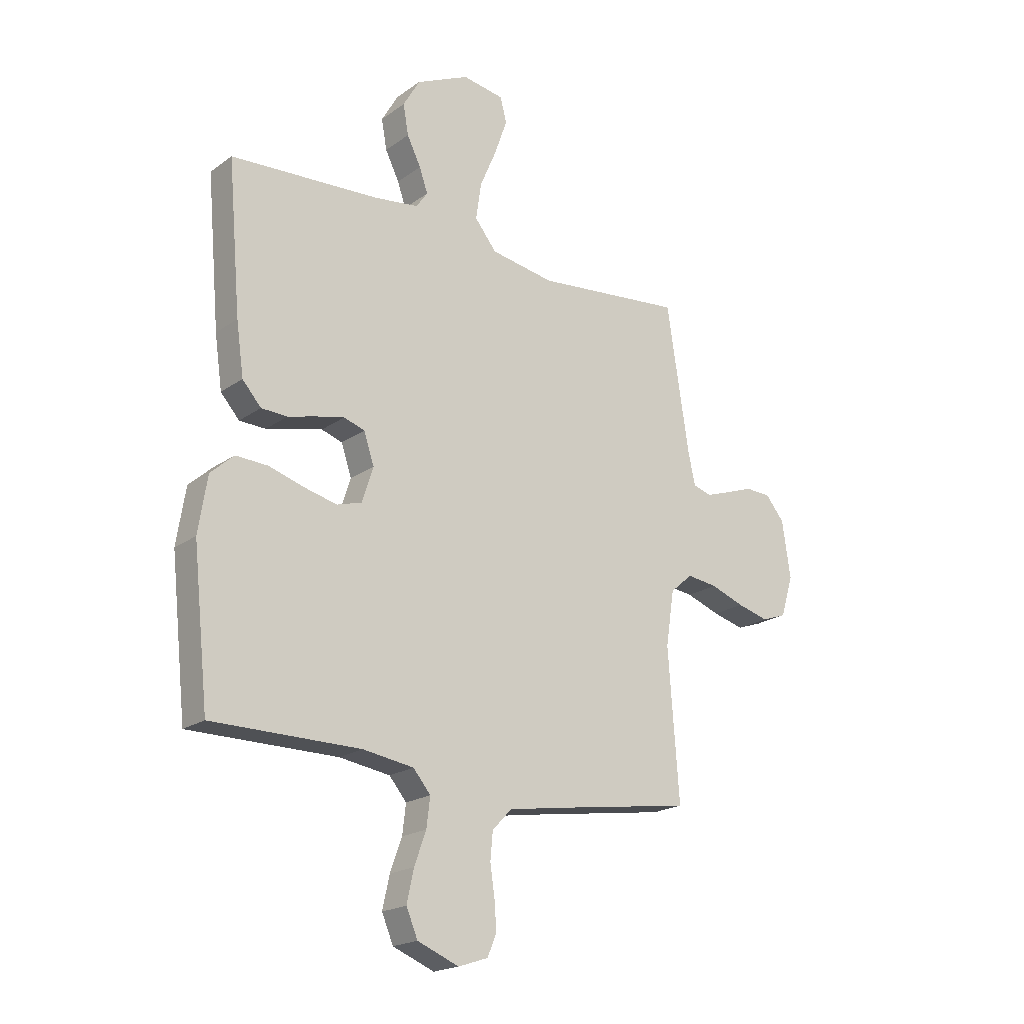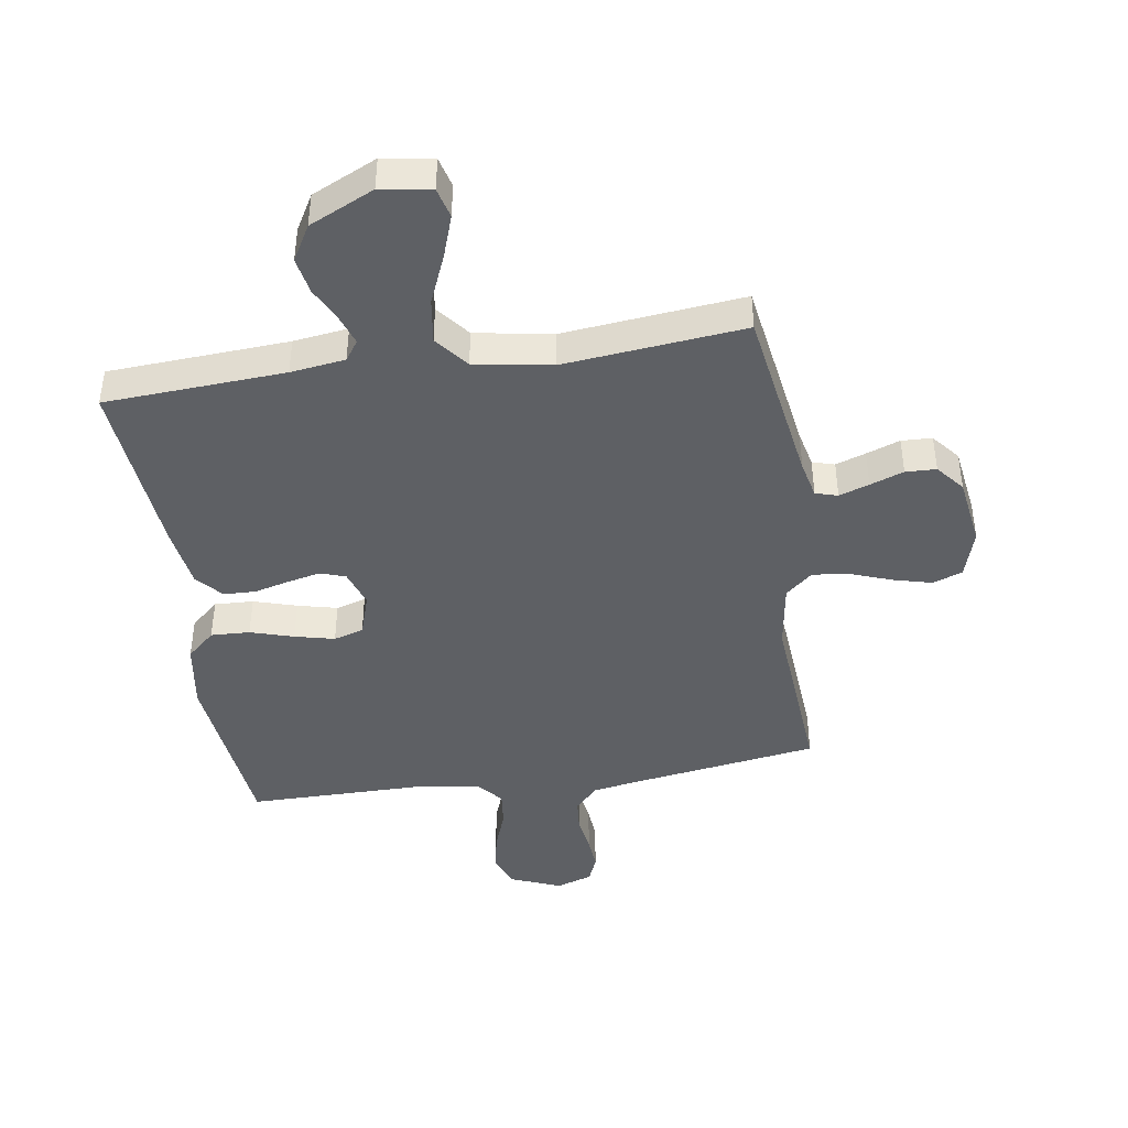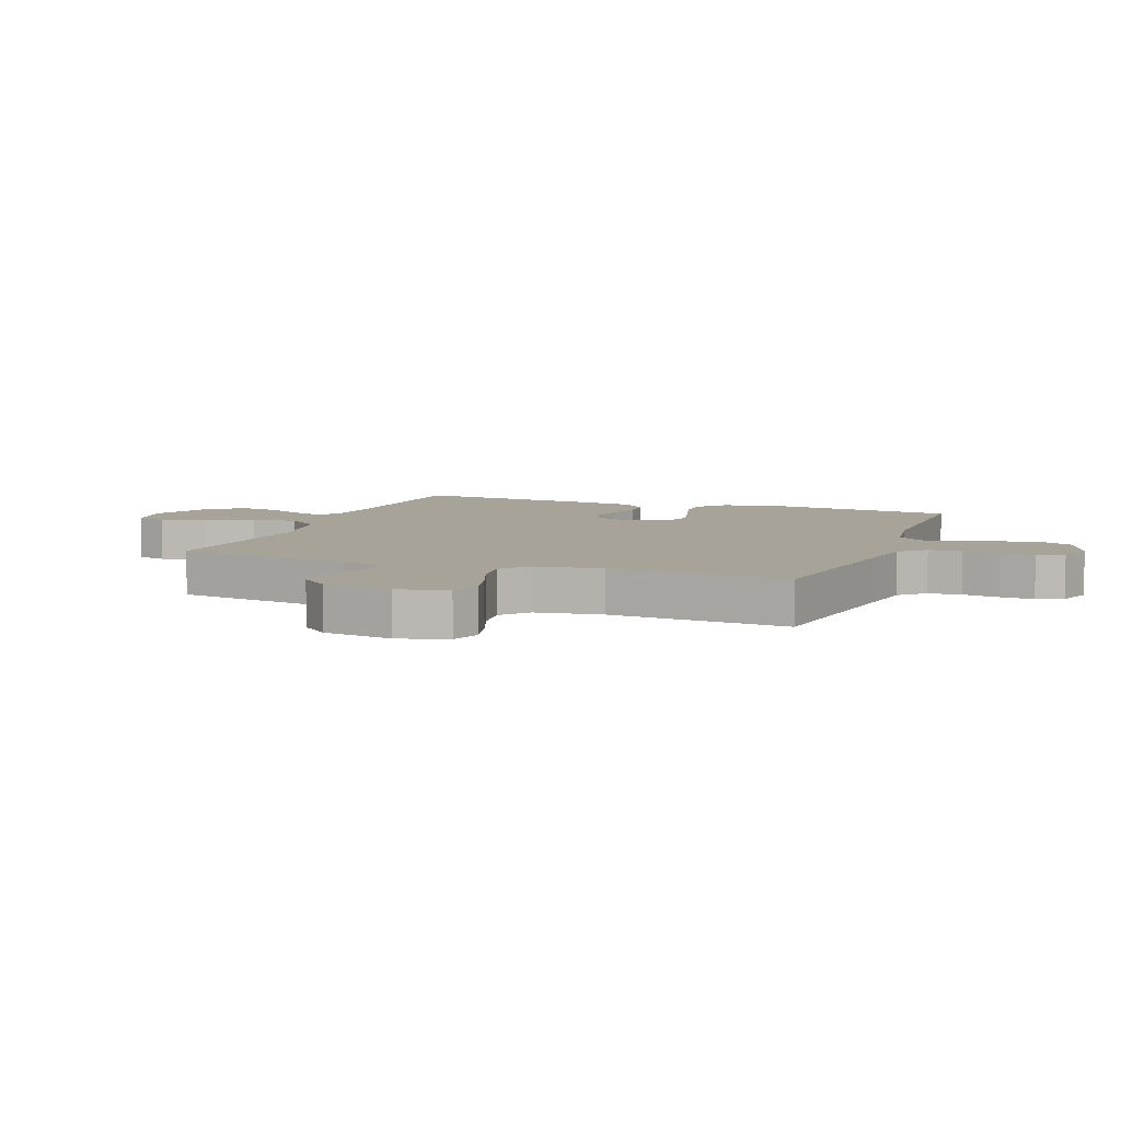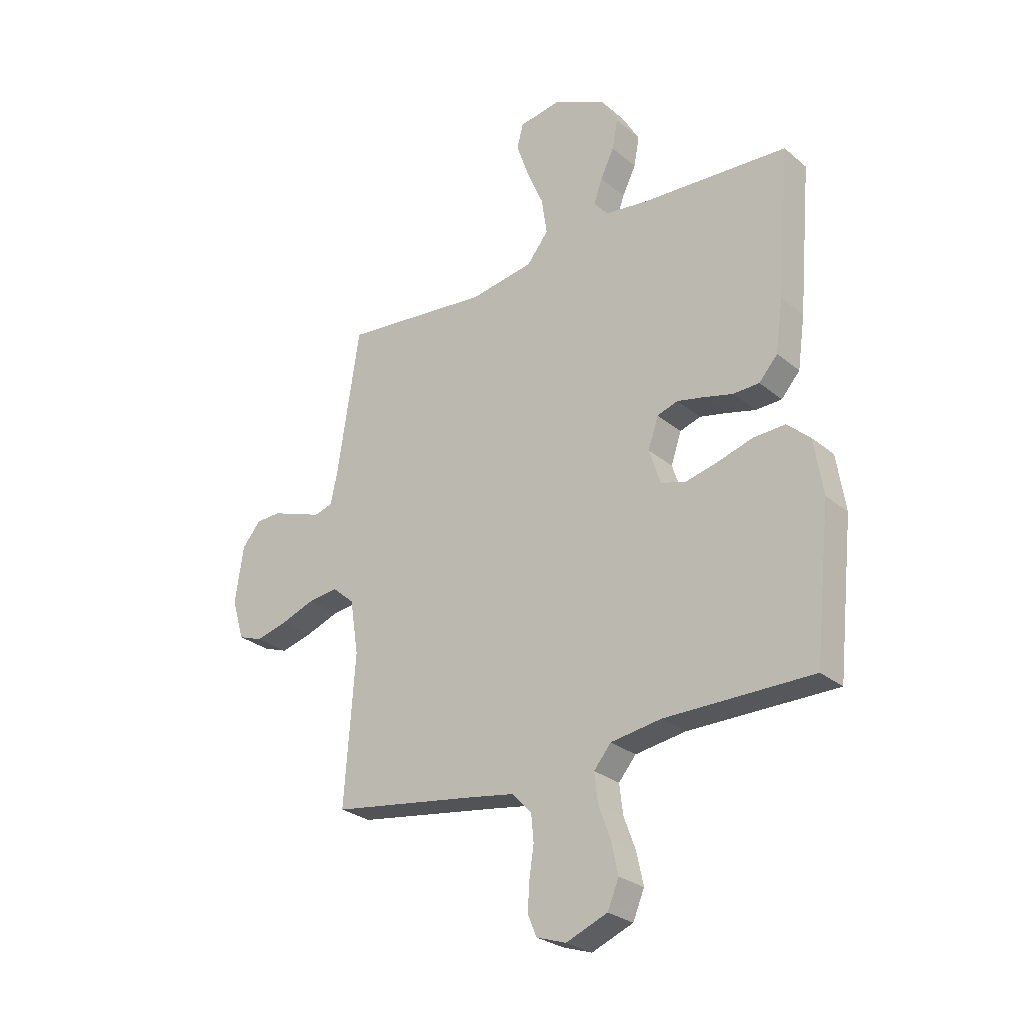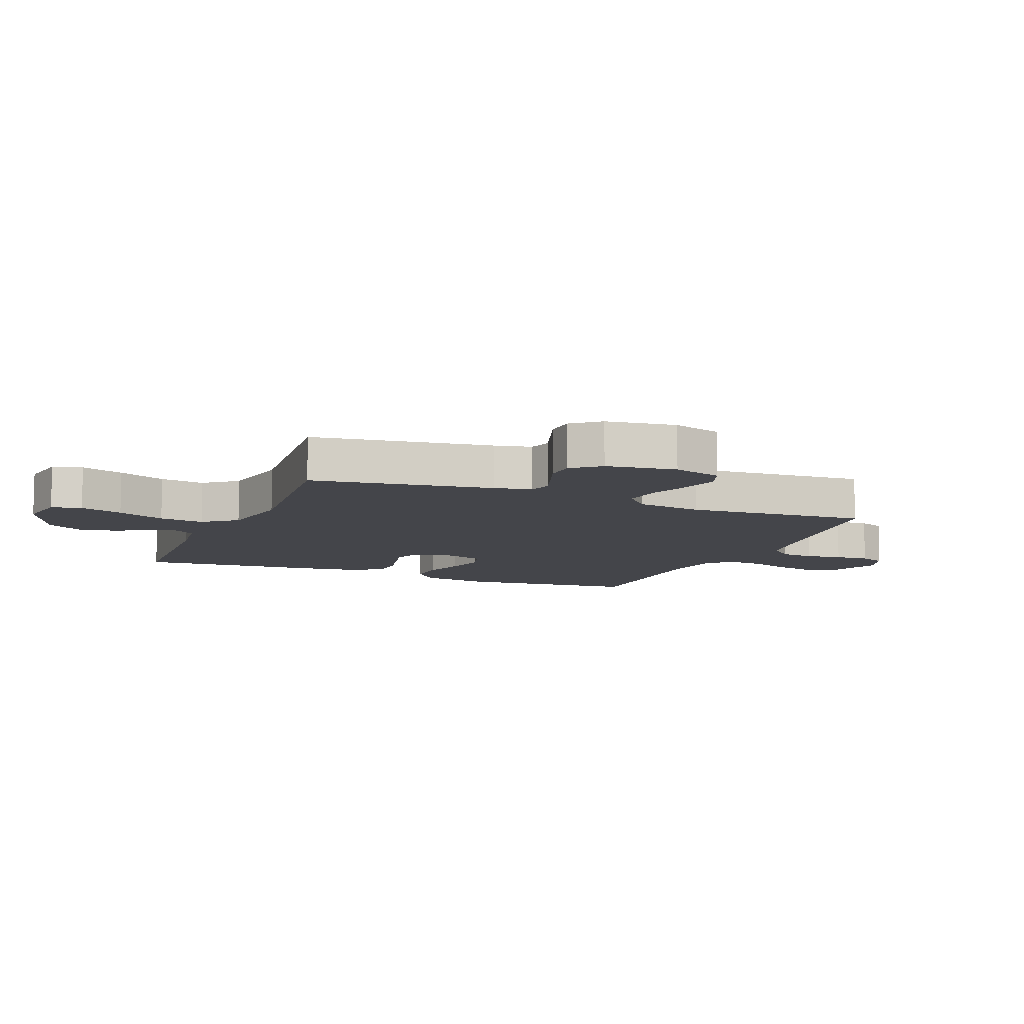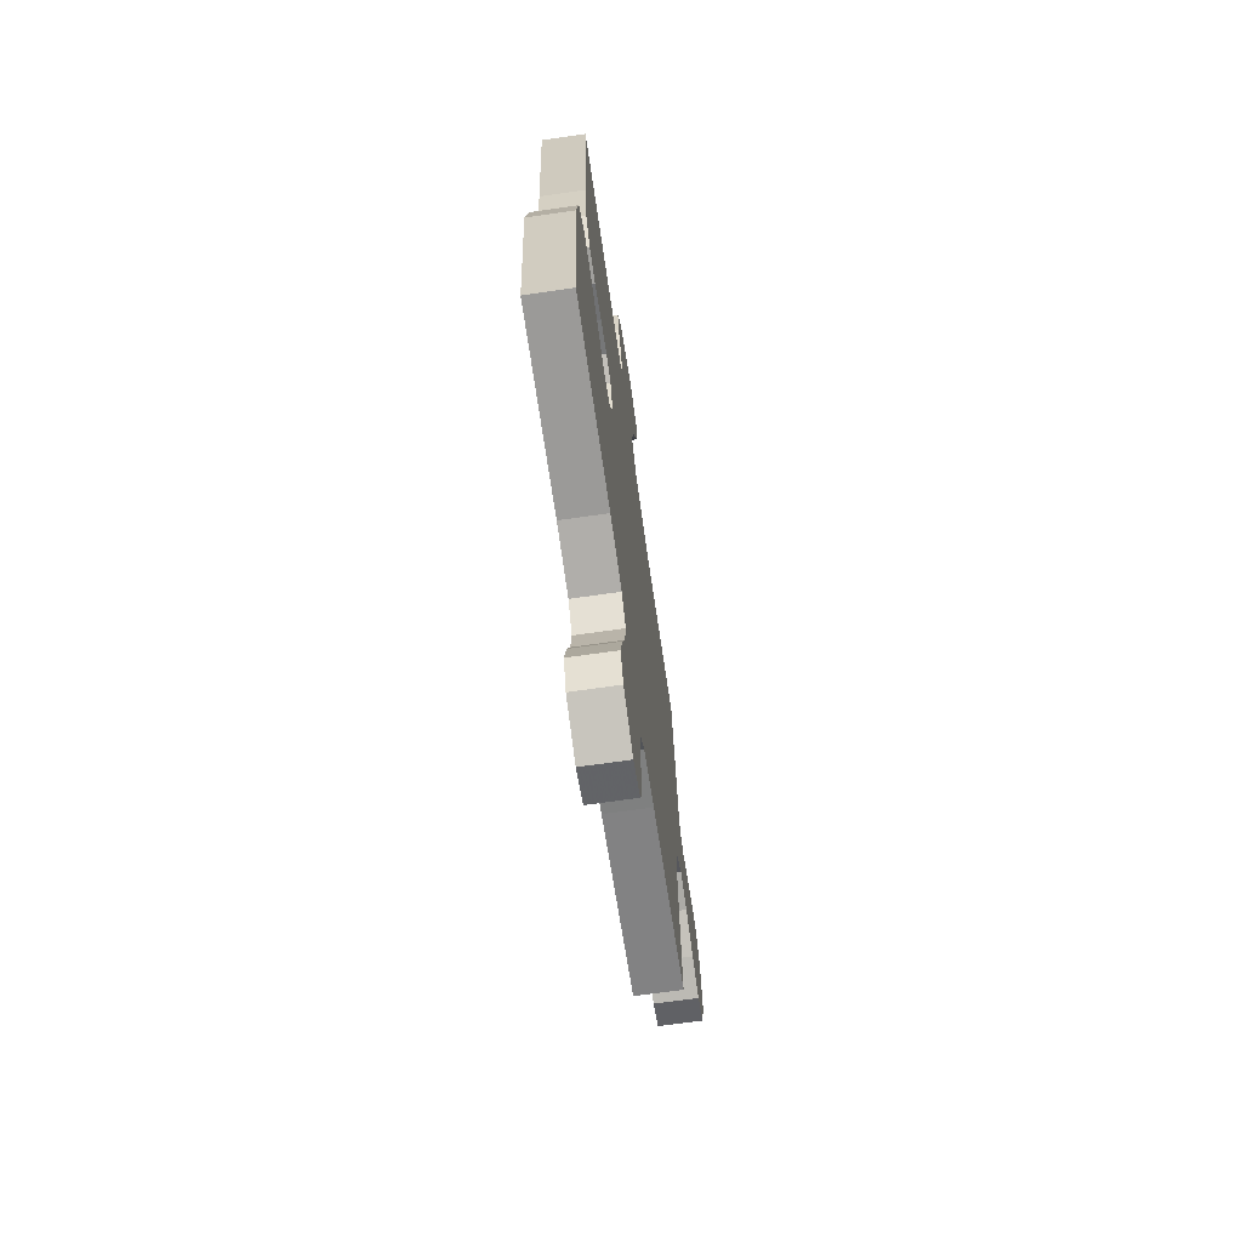
<metadata>
{"format":"obj","ext":"obj","renderer":"f3d","projection":"perspective","resolution":1024,"background":"white","views":[{"elev":-19.9,"azim":-37.8,"up":"+Z"},{"elev":-43.1,"azim":8.8,"up":"+Y"},{"elev":6.9,"azim":110.7,"up":"+Y"},{"elev":-27.3,"azim":-141.6,"up":"+Z"},{"elev":-9.3,"azim":67.6,"up":"+Y"},{"elev":-69.1,"azim":-81.8,"up":"+Z"}]}
</metadata>
<code>
v -0.5 0.07 -0.5
v -0.532 0.07 -0.2
v -0.514 0.07 -0.087
v -0.467 0.07 -0.045
v -0.402 0.07 -0.048
v -0.33 0.07 -0.07
v -0.264 0.07 -0.086
v -0.214 0.07 -0.071
v -0.191 0.07 0
v -0.212 0.07 0.062
v -0.254 0.07 0.076
v -0.309 0.07 0.064
v -0.368 0.07 0.049
v -0.421 0.07 0.051
v -0.459 0.07 0.094
v -0.474 0.07 0.2
v -0.5 0.07 0.5
v -0.2 0.07 0.517
v -0.109 0.07 0.529
v -0.086 0.07 0.562
v -0.103 0.07 0.611
v -0.131 0.07 0.668
v -0.142 0.07 0.729
v -0.108 0.07 0.788
v 0 0.07 0.838
v 0.084 0.07 0.824
v 0.097 0.07 0.774
v 0.072 0.07 0.702
v 0.038 0.07 0.622
v 0.027 0.07 0.547
v 0.071 0.07 0.492
v 0.2 0.07 0.47
v 0.5 0.07 0.5
v 0.546 0.07 0.2
v 0.56 0.07 0.138
v 0.597 0.07 0.127
v 0.647 0.07 0.144
v 0.703 0.07 0.164
v 0.754 0.07 0.162
v 0.792 0.07 0.116
v 0.809 0.07 0
v 0.784 0.07 -0.082
v 0.734 0.07 -0.1
v 0.67 0.07 -0.083
v 0.602 0.07 -0.058
v 0.54 0.07 -0.05
v 0.495 0.07 -0.089
v 0.478 0.07 -0.2
v 0.5 0.07 -0.5
v 0.2 0.07 -0.545
v 0.109 0.07 -0.56
v 0.07 0.07 -0.601
v 0.065 0.07 -0.656
v 0.074 0.07 -0.717
v 0.078 0.07 -0.774
v 0.06 0.07 -0.818
v 0 0.07 -0.838
v -0.084 0.07 -0.804
v -0.107 0.07 -0.749
v -0.093 0.07 -0.684
v -0.069 0.07 -0.618
v -0.062 0.07 -0.559
v -0.097 0.07 -0.517
v -0.2 0.07 -0.501
v -0.5 0 -0.5
v -0.532 0 -0.2
v -0.514 0 -0.087
v -0.467 0 -0.045
v -0.402 0 -0.048
v -0.33 0 -0.07
v -0.264 0 -0.086
v -0.214 0 -0.071
v -0.191 0 0
v -0.212 0 0.062
v -0.254 0 0.076
v -0.309 0 0.064
v -0.368 0 0.049
v -0.421 0 0.051
v -0.459 0 0.094
v -0.474 0 0.2
v -0.5 0 0.5
v -0.2 0 0.517
v -0.109 0 0.529
v -0.086 0 0.562
v -0.103 0 0.611
v -0.131 0 0.668
v -0.142 0 0.729
v -0.108 0 0.788
v 0 0 0.838
v 0.084 0 0.824
v 0.097 0 0.774
v 0.072 0 0.702
v 0.038 0 0.622
v 0.027 0 0.547
v 0.071 0 0.492
v 0.2 0 0.47
v 0.5 0 0.5
v 0.546 0 0.2
v 0.56 0 0.138
v 0.597 0 0.127
v 0.647 0 0.144
v 0.703 0 0.164
v 0.754 0 0.162
v 0.792 0 0.116
v 0.809 0 0
v 0.784 0 -0.082
v 0.734 0 -0.1
v 0.67 0 -0.083
v 0.602 0 -0.058
v 0.54 0 -0.05
v 0.495 0 -0.089
v 0.478 0 -0.2
v 0.5 0 -0.5
v 0.2 0 -0.545
v 0.109 0 -0.56
v 0.07 0 -0.601
v 0.065 0 -0.656
v 0.074 0 -0.717
v 0.078 0 -0.774
v 0.06 0 -0.818
v 0 0 -0.838
v -0.084 0 -0.804
v -0.107 0 -0.749
v -0.093 0 -0.684
v -0.069 0 -0.618
v -0.062 0 -0.559
v -0.097 0 -0.517
v -0.2 0 -0.501
f 58 59 60 61
f 58 61 62
f 57 58 62
f 56 57 62
f 53 54 55 56
f 53 56 62
f 52 53 62 63
f 48 49 50
f 47 48 50 51
f 42 43 44 45
f 40 41 42 45
f 40 45 46
f 37 38 39 40
f 36 37 40 46
f 35 36 46 47
f 32 33 34
f 31 32 34 35
f 26 27 28 29
f 24 25 26 29
f 24 29 30
f 21 22 23 24
f 20 21 24 30
f 19 20 30 31
f 15 16 17 18
f 12 13 14 15
f 11 12 15 18
f 10 11 18 19
f 3 4 5 6
f 3 6 7
f 64 1 2 3
f 63 64 3 7
f 9 10 19 31
f 8 9 31 35
f 47 51 52 63
f 35 47 63
f 7 8 35 63
f 125 124 123 122
f 126 125 122
f 126 122 121
f 126 121 120
f 120 119 118 117
f 126 120 117
f 127 126 117 116
f 114 113 112
f 115 114 112 111
f 109 108 107 106
f 109 106 105 104
f 110 109 104
f 104 103 102 101
f 110 104 101 100
f 111 110 100 99
f 98 97 96
f 99 98 96 95
f 93 92 91 90
f 93 90 89 88
f 94 93 88
f 88 87 86 85
f 94 88 85 84
f 95 94 84 83
f 82 81 80 79
f 79 78 77 76
f 82 79 76 75
f 83 82 75 74
f 70 69 68 67
f 71 70 67
f 67 66 65 128
f 71 67 128 127
f 95 83 74 73
f 99 95 73 72
f 127 116 115 111
f 127 111 99
f 127 99 72 71
f 1 65 66 2
f 2 66 67 3
f 3 67 68 4
f 4 68 69 5
f 5 69 70 6
f 6 70 71 7
f 7 71 72 8
f 8 72 73 9
f 9 73 74 10
f 10 74 75 11
f 11 75 76 12
f 12 76 77 13
f 13 77 78 14
f 14 78 79 15
f 15 79 80 16
f 16 80 81 17
f 17 81 82 18
f 18 82 83 19
f 19 83 84 20
f 20 84 85 21
f 21 85 86 22
f 22 86 87 23
f 23 87 88 24
f 24 88 89 25
f 25 89 90 26
f 26 90 91 27
f 27 91 92 28
f 28 92 93 29
f 29 93 94 30
f 30 94 95 31
f 31 95 96 32
f 32 96 97 33
f 33 97 98 34
f 34 98 99 35
f 35 99 100 36
f 36 100 101 37
f 37 101 102 38
f 38 102 103 39
f 39 103 104 40
f 40 104 105 41
f 41 105 106 42
f 42 106 107 43
f 43 107 108 44
f 44 108 109 45
f 45 109 110 46
f 46 110 111 47
f 47 111 112 48
f 48 112 113 49
f 49 113 114 50
f 50 114 115 51
f 51 115 116 52
f 52 116 117 53
f 53 117 118 54
f 54 118 119 55
f 55 119 120 56
f 56 120 121 57
f 57 121 122 58
f 58 122 123 59
f 59 123 124 60
f 60 124 125 61
f 61 125 126 62
f 62 126 127 63
f 63 127 128 64
f 64 128 65 1

</code>
